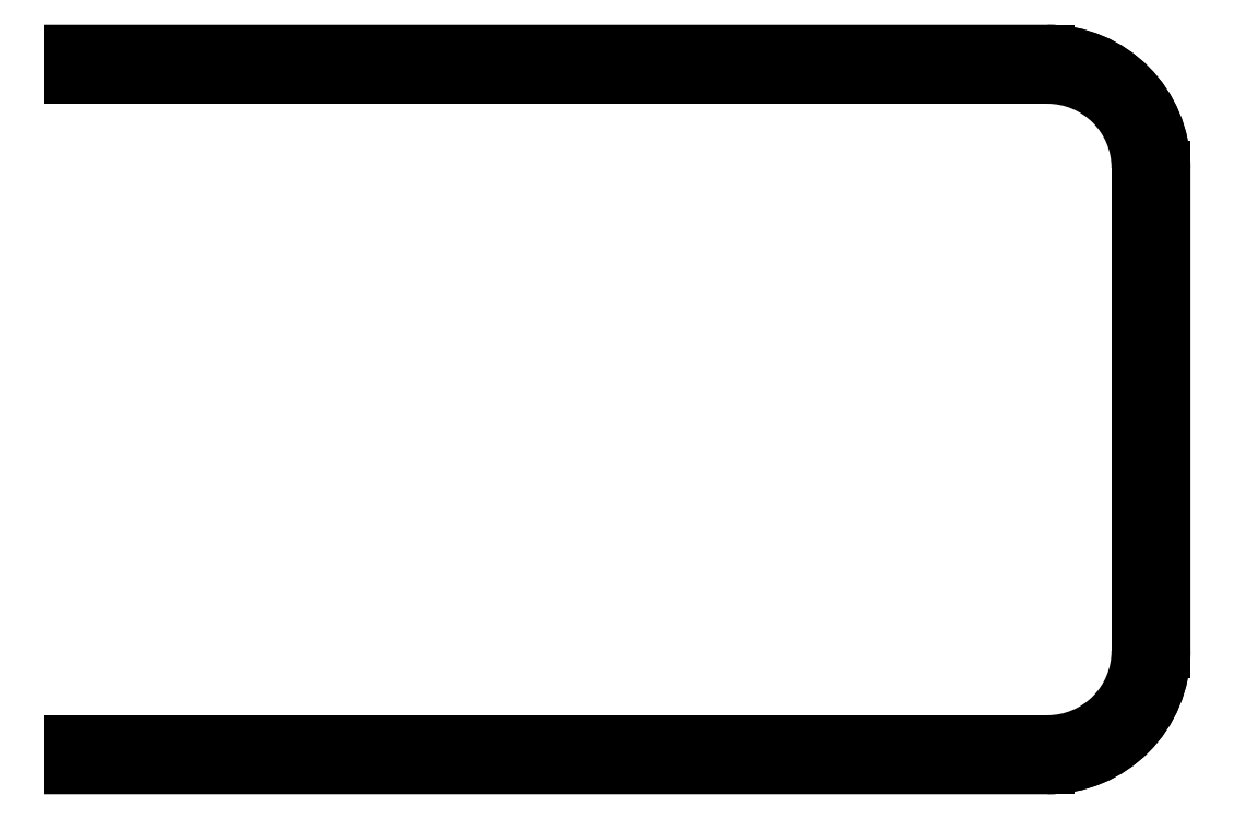
<metadata>
{"format":"dxf","ext":"dxf","renderer":"ezdxf+matplotlib","layout":"modelspace","background":"white","min_lineweight":24,"dpi":150}
</metadata>
<code>
0
SECTION
2
ENTITIES
0
LWPOLYLINE
8
0
90
12
70
1
43
0
10
6.826
20
30.69
10
6.826
20
31.69
10
87
20
31.69
42
-0.4142
10
96.5
20
22.19
10
96.5
20
-17.5
42
-0.4142
10
87
20
-27
10
6.826
20
-27
10
6.826
20
-26
10
87
20
-26
42
0.4142
10
95.5
20
-17.5
10
95.5
20
22.19
42
0.4142
10
87
20
30.69
0
LINE
8
0
10
6.826
20
29.69
30
0
11
87
21
29.69
31
0
0
ARC
8
0
10
87
20
22.19
30
0
40
7.5
210
0
220
0
230
1
50
0
51
90
0
LINE
8
0
10
94.5
20
22.19
30
0
11
94.5
21
-17.5
31
0
0
ARC
8
0
10
87
20
-17.5
30
0
40
7.5
210
0
220
0
230
1
50
-90
51
0
0
LINE
8
0
10
87
20
-25
30
0
11
6.826
21
-25
31
0
0
LINE
8
0
10
6.826
20
31.69
30
0
11
87
21
31.69
31
0
0
ARC
8
0
10
87
20
22.19
30
0
40
9.5
210
0
220
0
230
1
50
0
51
90
0
LINE
8
0
10
96.5
20
22.19
30
0
11
96.5
21
-17.5
31
0
0
ARC
8
0
10
87
20
-17.5
30
0
40
9.5
210
0
220
0
230
1
50
-90
51
0
0
LINE
8
0
10
87
20
-27
30
0
11
6.826
21
-27
31
0
0
LINE
8
0
10
6.826
20
31.69
30
0
11
6.826
21
29.69
31
0
0
LINE
8
0
10
6.826
20
-25
30
0
11
6.826
21
-27
31
0
0
ENDSEC
0
EOF

</code>
